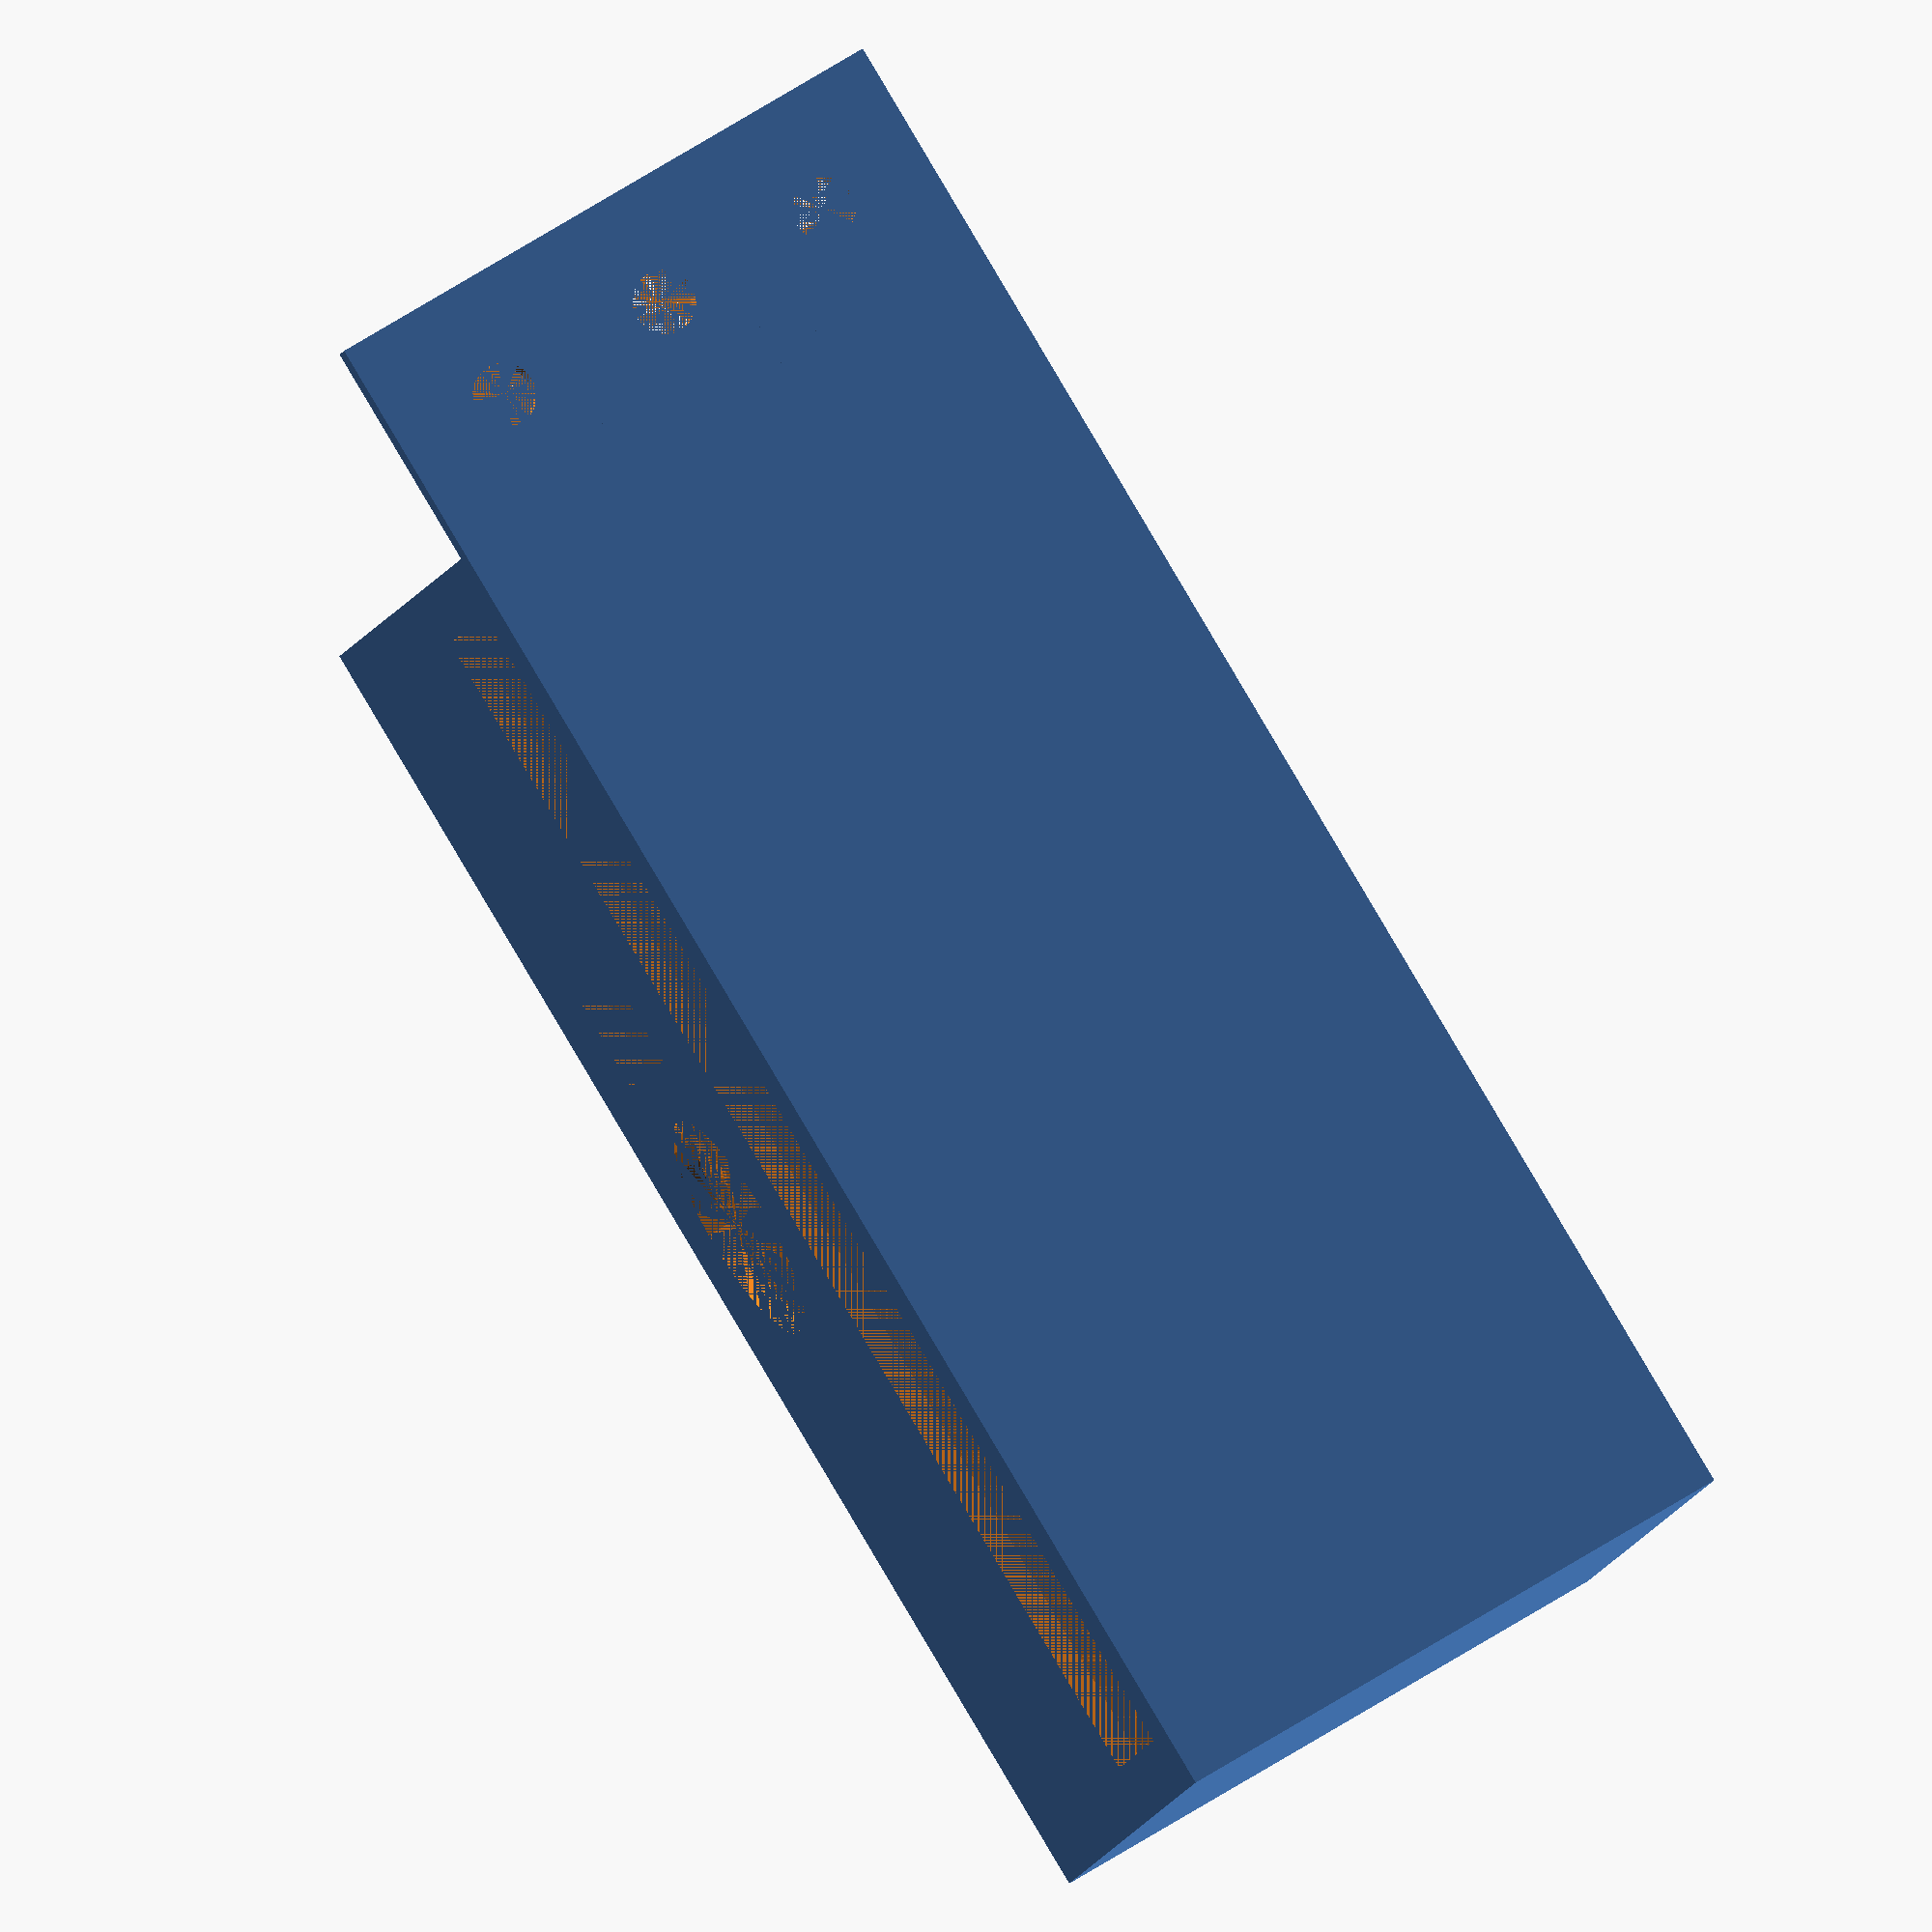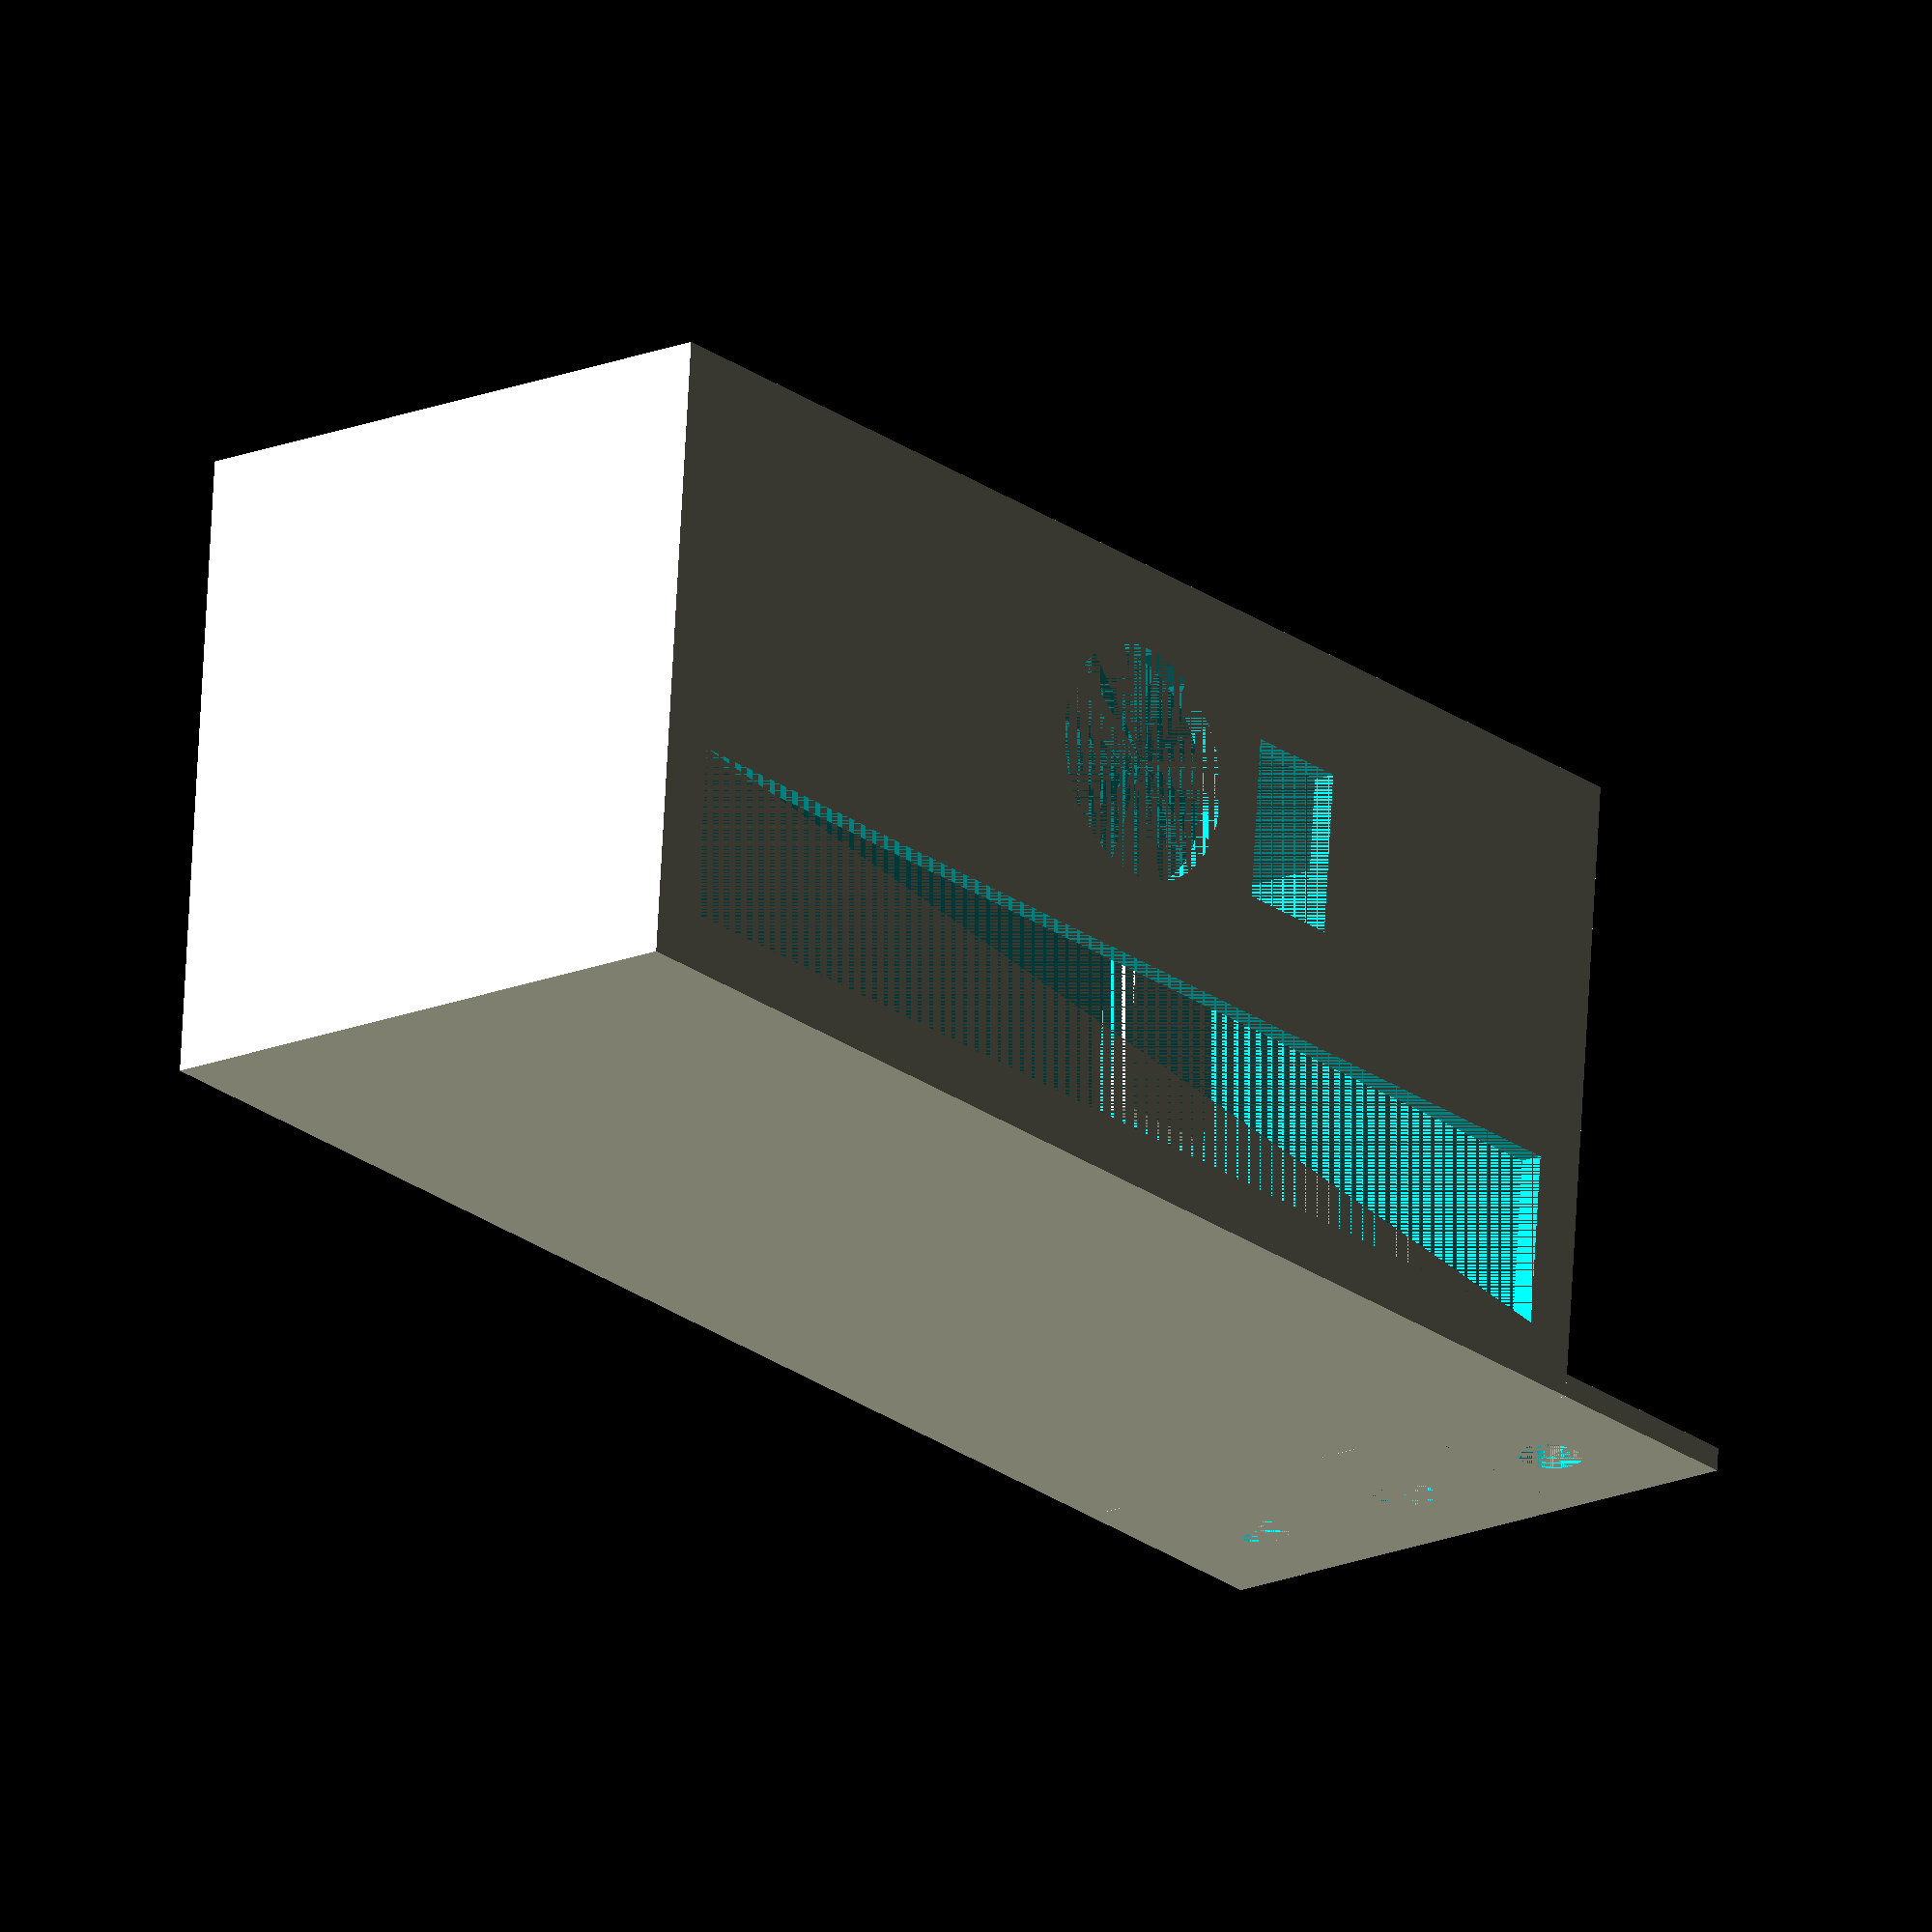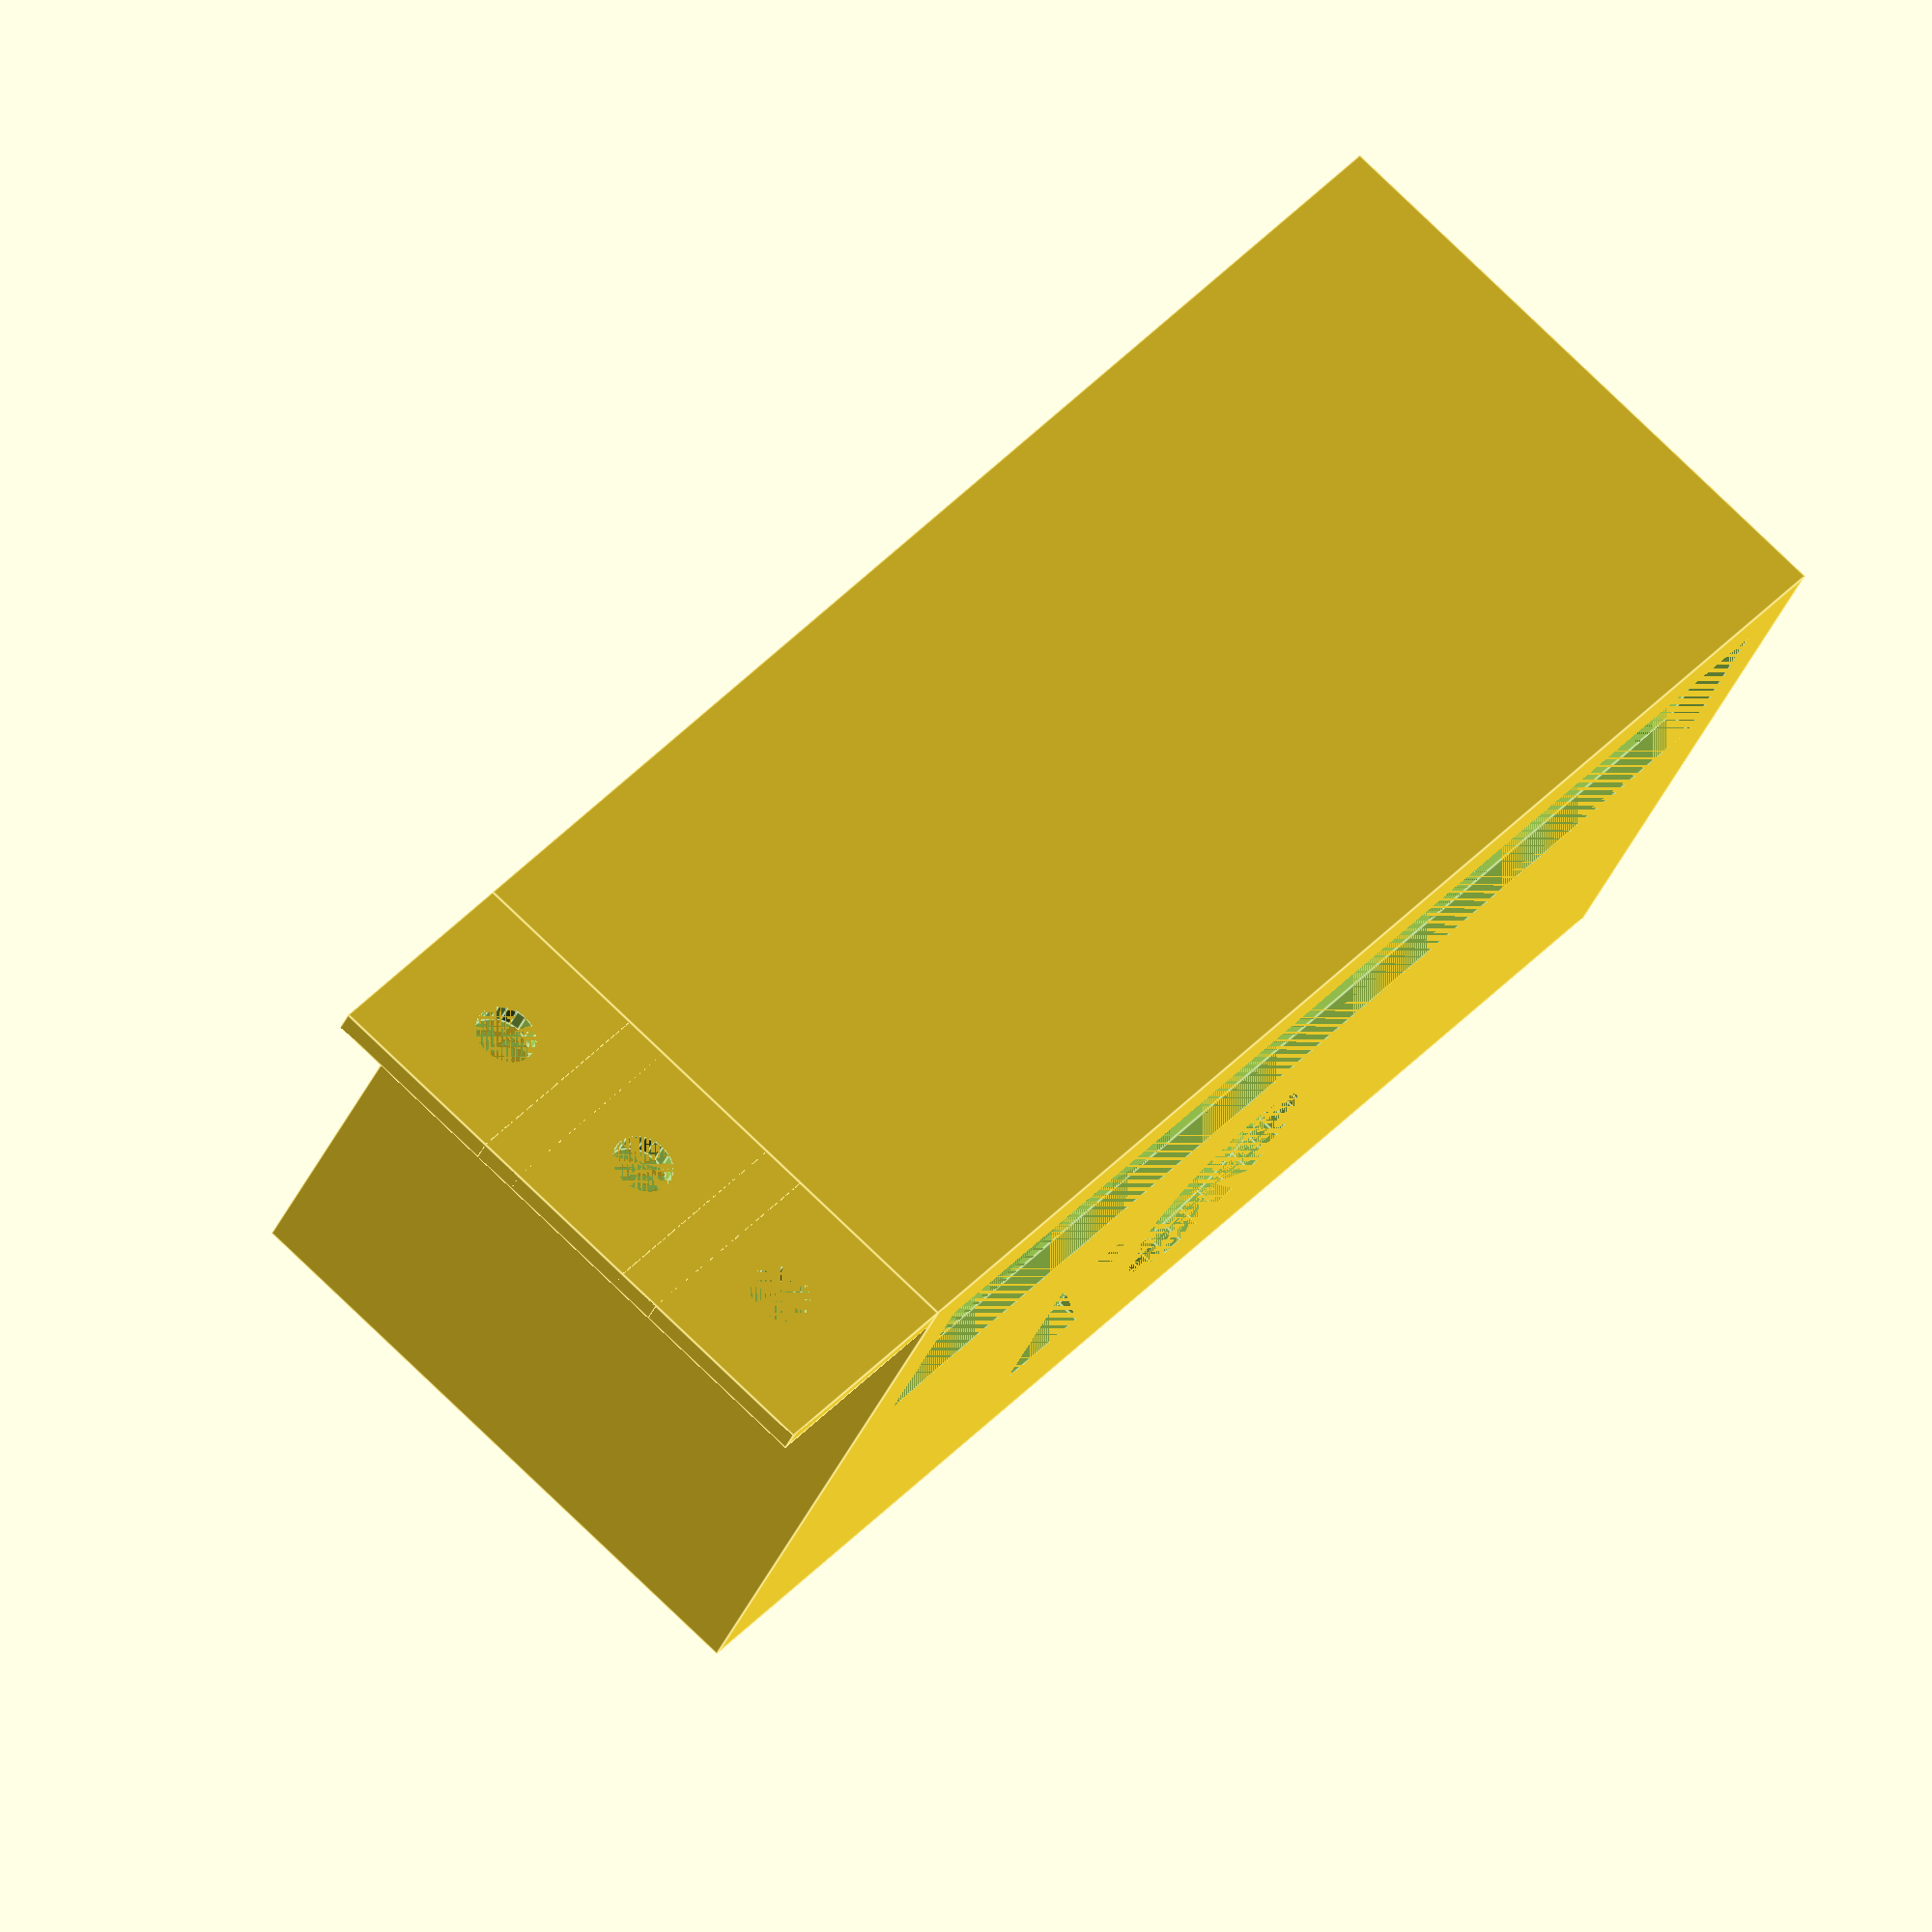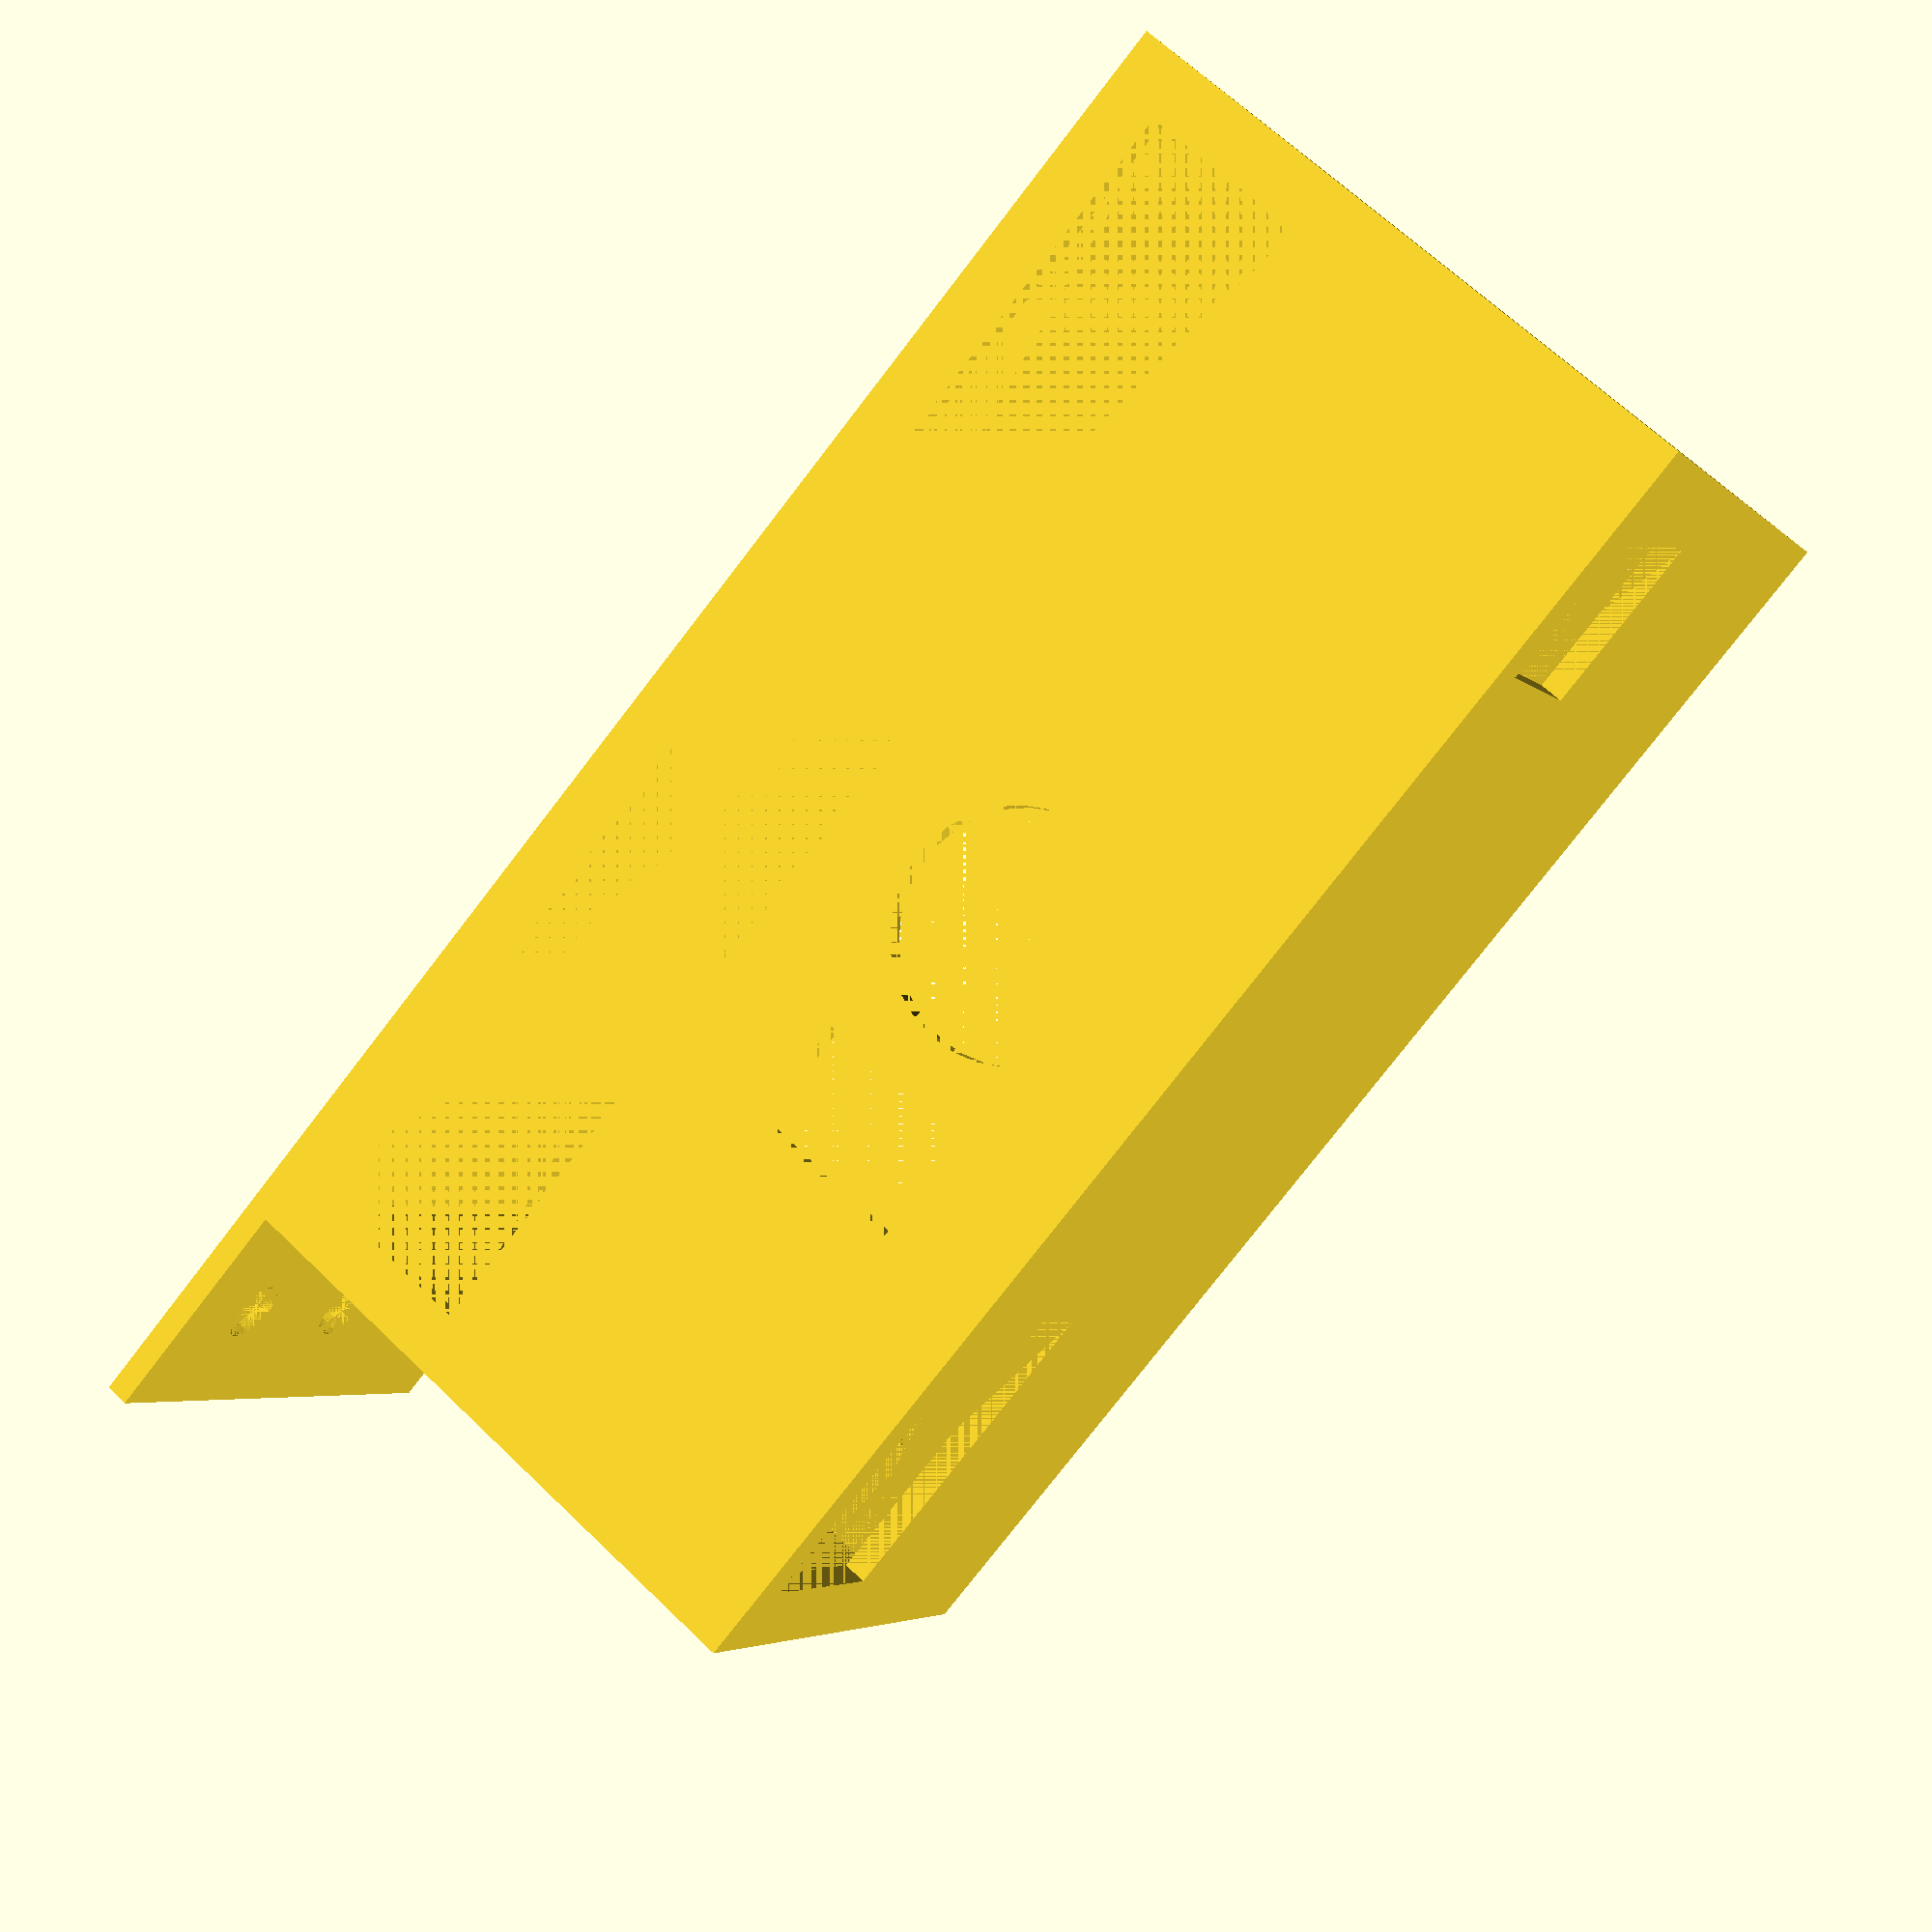
<openscad>

BaseWidth = 116;
BaseDepth = 51;
BaseHeightTop = 50;

WallThickness = 2;

AnchorWidth = 20;
AnchorHeight = 20;
AhcnorHoleDiameter = 5.5;

PowerInputHoleWidth = 28.3;
PowerInputHoleHeight= 18.5;

ButtonHoleDiameter = 20.5;

PowerSwithLength = 14.2;
PowerSwithWidth = 9.6;

BackWindowWidth  = 110;
BackWindowHeight = 15;


// Top main body
difference() {
    cube(size=[BaseWidth+2*WallThickness, BaseDepth+2*WallThickness, BaseHeightTop+WallThickness], center=false);
    translate([WallThickness, WallThickness, 0])
    cube(size=[BaseWidth, BaseDepth, BaseHeightTop], center=false);

    // Power Input Hole
    translate([BaseWidth-WallThickness-PowerInputHoleWidth, BaseDepth+WallThickness, BaseHeightTop-PowerInputHoleWidth+8])
    cube(size=[PowerInputHoleWidth, WallThickness, PowerInputHoleHeight], center=false);

    // Button hole
    translate([BaseWidth/2+10-7, BaseDepth/2+WallThickness-10+20, BaseHeightTop])
    cylinder(h=WallThickness, d=ButtonHoleDiameter, center=false, $fn=30);

    // Power switch hole
    translate([BaseWidth - 40, BaseDepth/2-PowerSwithLength/2+WallThickness-10+20, BaseHeightTop])
    cube(size=[PowerSwithWidth, PowerSwithLength, WallThickness], center=false);

    // Small Window for Replay LEDs
    translate([6, BaseDepth+WallThickness, 33])
    cube(size=[15, WallThickness, 15], center=false);

    // Back Window
    translate([5, 5, BaseHeightTop])
    cube(size=[BackWindowWidth, BackWindowHeight, WallThickness], center=false);

}





// Inside anchor 1
translate([WallThickness, BaseDepth/2-AnchorWidth/2+WallThickness-13, BaseHeightTop/2-15])
cube(size=[AnchorHeight/2, AnchorWidth, WallThickness], center=false);

// Inside anchor 2
translate([BaseWidth-AnchorWidth/2+WallThickness, BaseDepth/2-AnchorWidth/2+WallThickness+13, BaseHeightTop/2-15])
cube(size=[AnchorHeight/2, AnchorWidth, WallThickness], center=false);

// Side anchor 1
translate([BaseWidth+WallThickness*2, 0, 0])
    difference() {
        cube(size=[AnchorHeight, WallThickness, AnchorWidth], center=false);
        translate([AnchorHeight/2, 0, AnchorWidth/2])
        rotate([-90, 0, 0])
        cylinder(h=WallThickness, d=AhcnorHoleDiameter, center=false, $fn=20);
    }
   
// Side anchor 2
translate([BaseWidth+WallThickness*2, 0, BaseHeightTop+WallThickness-AnchorWidth])
    difference() {
        cube(size=[AnchorHeight, WallThickness, AnchorWidth], center=false);
        translate([AnchorHeight/2, 0, AnchorWidth/2])
        rotate([-90, 0, 0])
        cylinder(h=WallThickness, d=AhcnorHoleDiameter, center=false, $fn=20);
    }
    

// Side anchor 3
translate([BaseWidth+WallThickness*2, 0, (BaseHeightTop+WallThickness-AnchorWidth)/2])
    difference() {
        cube(size=[AnchorHeight, WallThickness, AnchorWidth], center=false);
        translate([AnchorHeight/2, 0, AnchorWidth/2])
        rotate([-90, 0, 0])
        cylinder(h=WallThickness, d=AhcnorHoleDiameter, center=false, $fn=20);
    }
    

    
</openscad>
<views>
elev=116.6 azim=20.7 roll=123.1 proj=o view=wireframe
elev=17.6 azim=4.8 roll=309.7 proj=o view=wireframe
elev=101.8 azim=29.1 roll=226.0 proj=o view=edges
elev=4.0 azim=130.6 roll=20.3 proj=p view=wireframe
</views>
